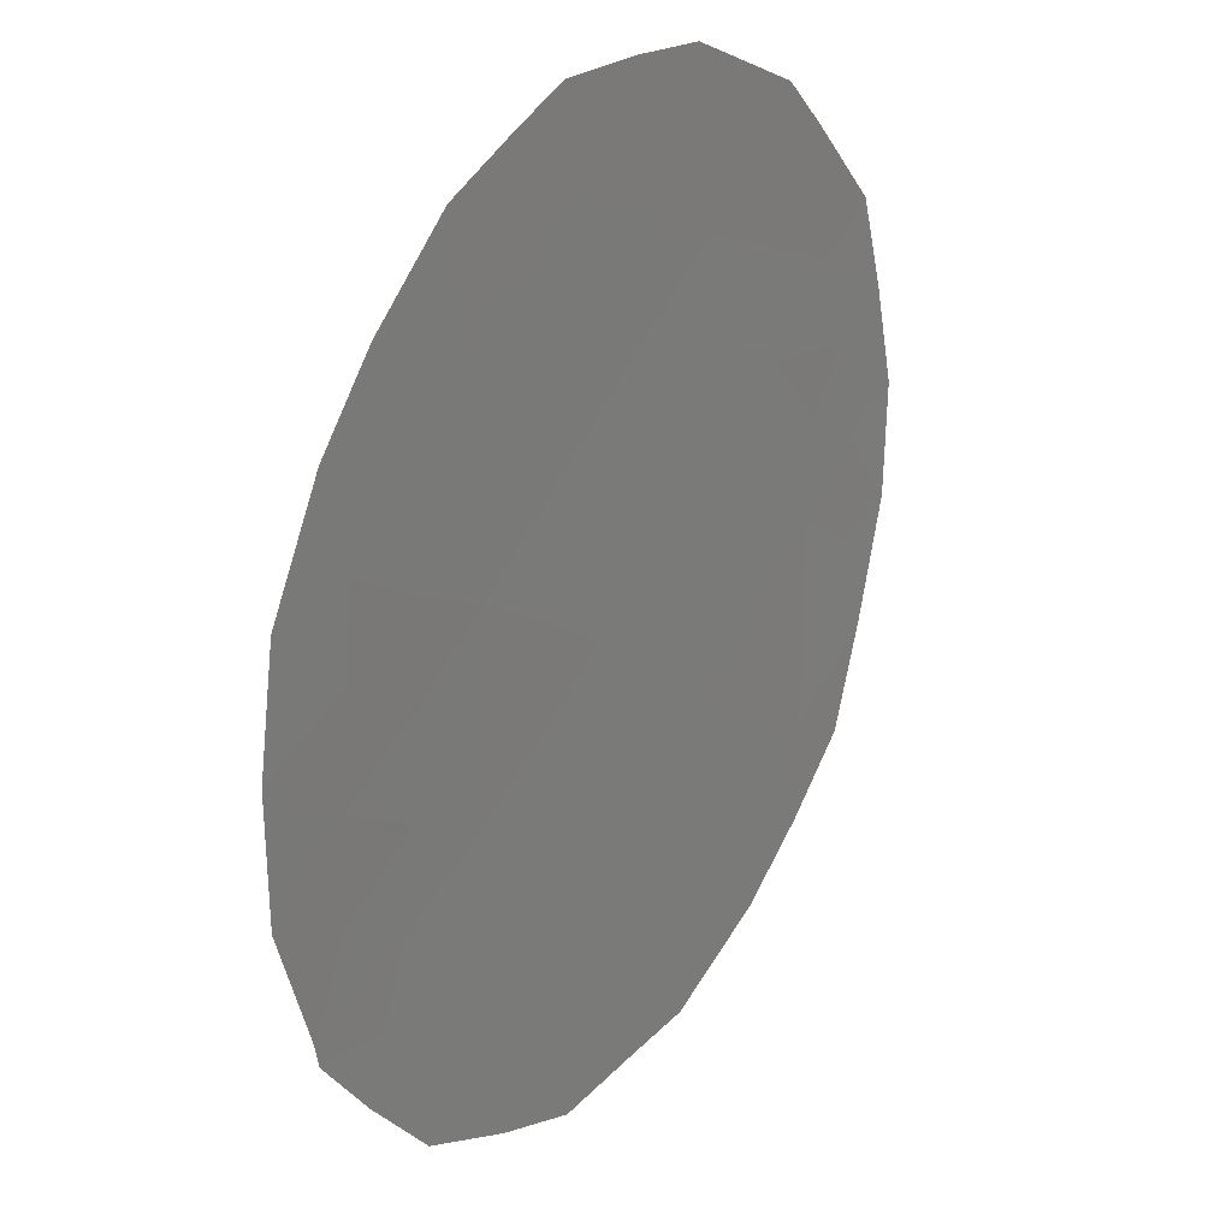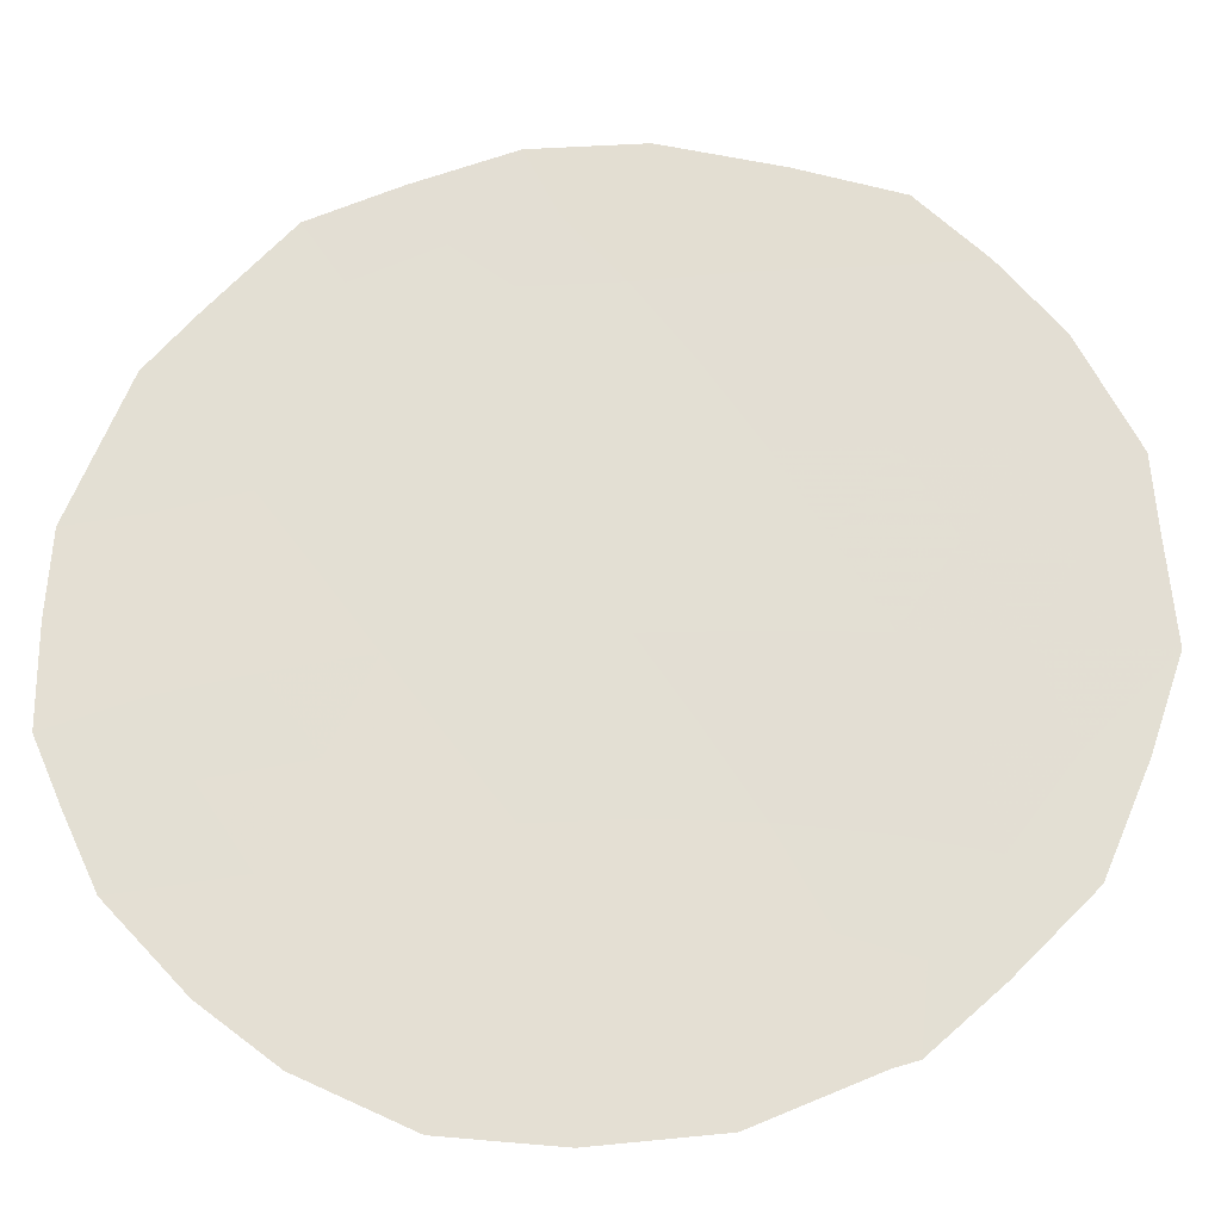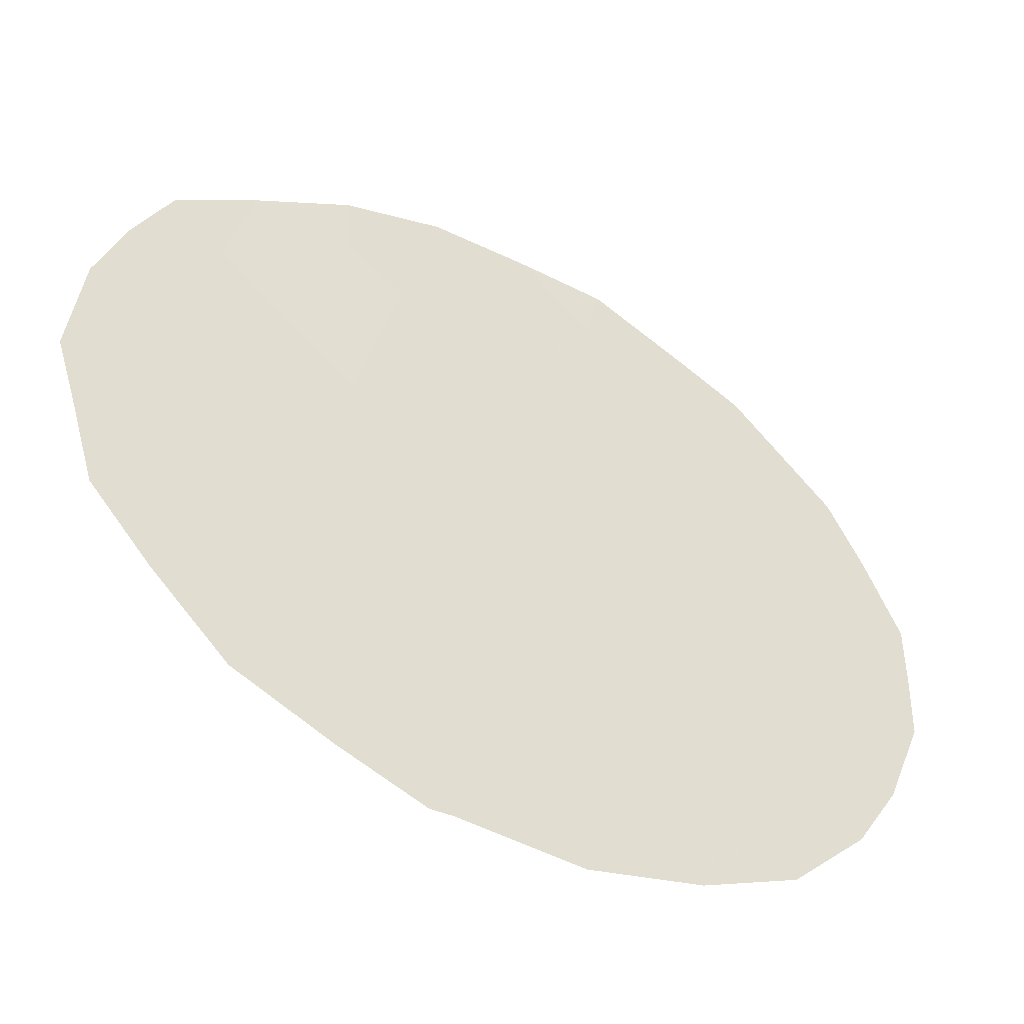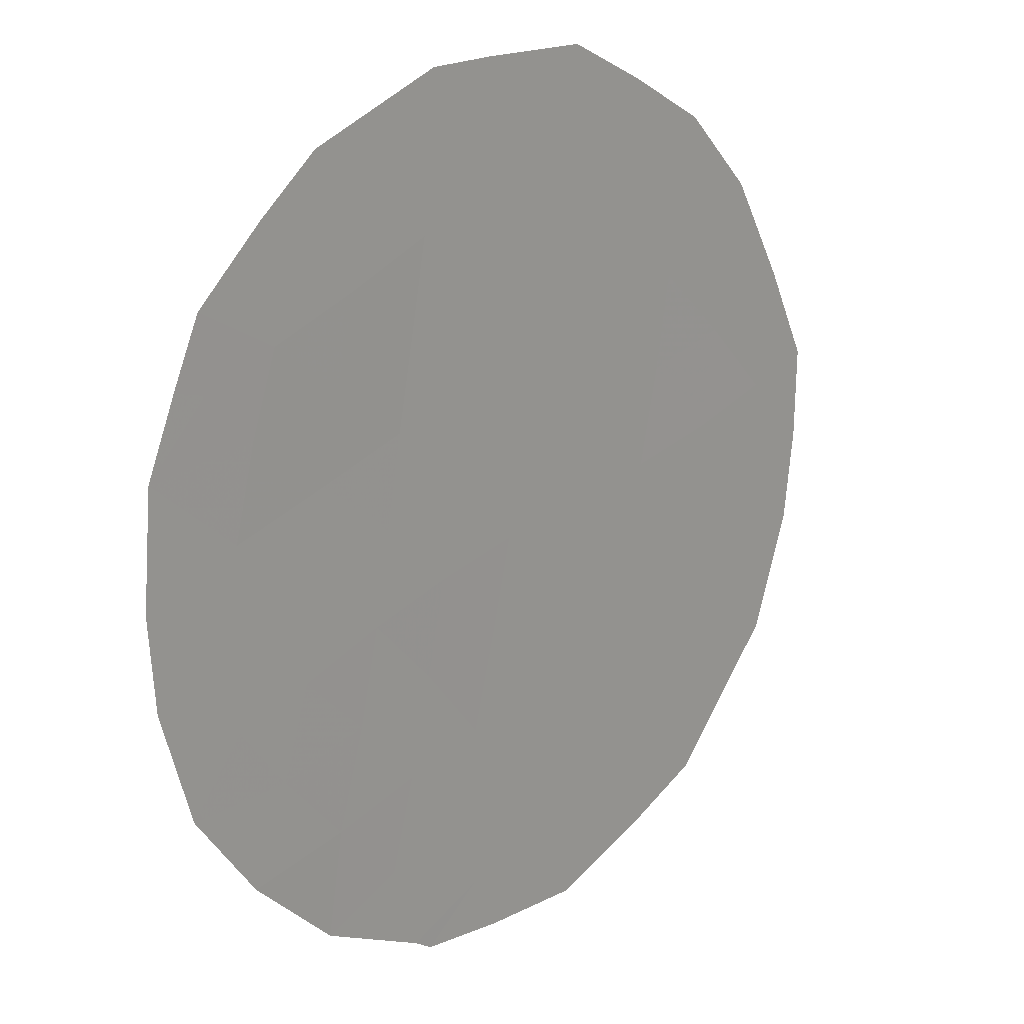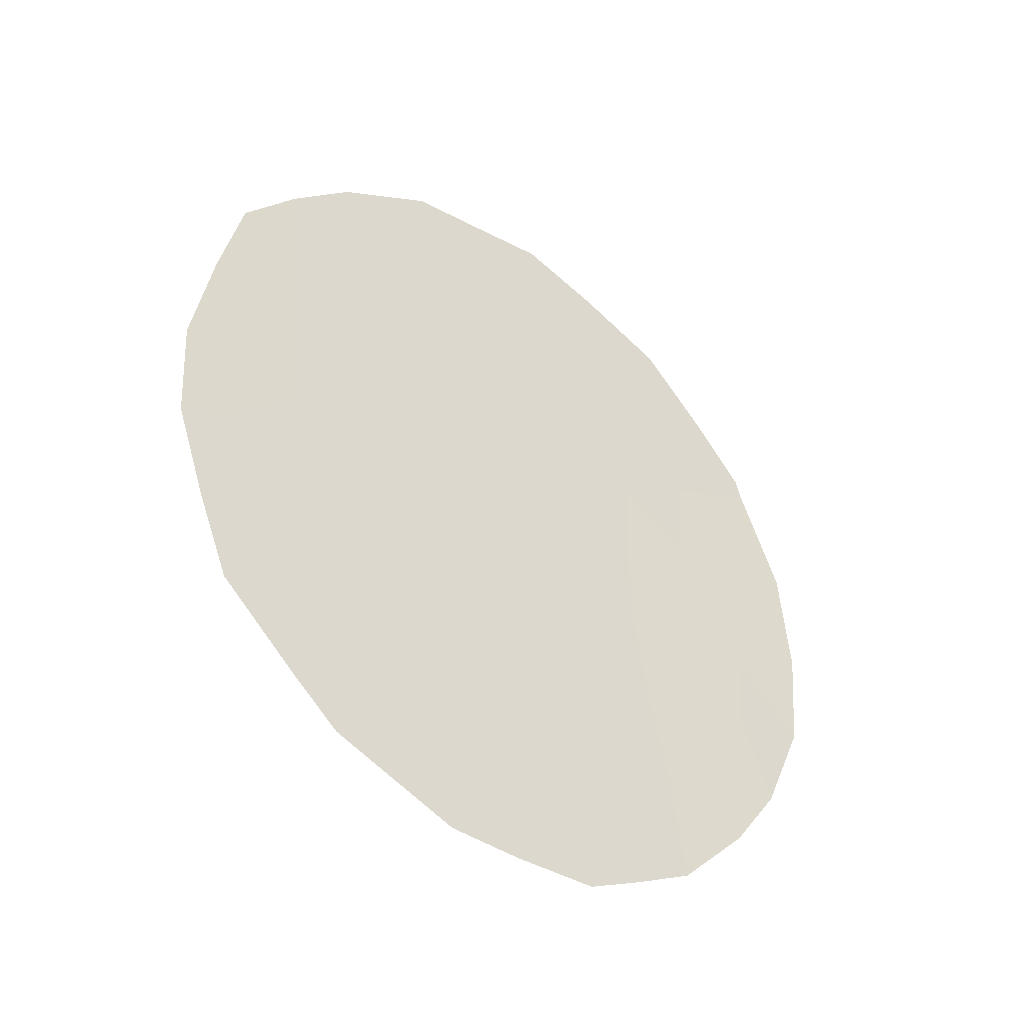
<metadata>
{"format":"obj","ext":"obj","renderer":"f3d","projection":"perspective","resolution":1024,"background":"white","views":[{"elev":-65.0,"azim":-2.6,"up":"+Z"},{"elev":-57.0,"azim":90.2,"up":"+Z"},{"elev":-10.7,"azim":-126.0,"up":"+Z"},{"elev":-37.4,"azim":26.8,"up":"+Z"},{"elev":-39.8,"azim":87.1,"up":"+Y"}]}
</metadata>
<code>
v -73.11 36.6 67.23
v -75.02 32.27 64.38
v -72.11 35.4 68.69
v -73.16 32.08 67.14
v -75.69 35.6 63.42
v -75.19 36.27 64.17
v -74.08 35.45 65.79
v -71.98 31.6 68.89
v -75.95 31.45 62.97
v -73.33 29.98 66.89
v -74.38 29.19 65.31
v -74.08 33.23 65.79
v -74.18 31.11 65.64
v -75.03 34.34 64.39
v -73.11 34.41 67.22
v -72.19 33.21 68.58
v -73.14 37.69 67.18
v -72.49 37.08 68.14
v -72.07 36.45 68.75
v -71.85 30.28 69.08
v -76.14 35.51 62.74
v -76.18 35.27 62.68
v -73.51 28.3 66.6
v -72.68 28.92 67.84
v -72.36 29.42 68.32
v -76.46 31.57 62.22
v -71.54 34.66 69.53
v -75.84 29.68 63.14
v -76.16 30.44 62.65
v -71.43 32.26 69.7
v -75.33 37.05 63.95
v -76.52 32.76 62.14
v -76.46 34.04 62.25
v -74.17 37.85 65.66
v -75.36 28.87 63.86
v -74.56 28.24 65.04
v -71.7 35.74 69.29
v -72.59 36.03 67.99
v -74.56 34.87 65.09
v -75.09 35.36 64.31
v -74.61 35.95 65.02
v -71.63 31.22 69.4
v -75.56 34.85 63.61
v -72.94 29.42 67.45
v -73.1 28.61 67.22
v -73.44 29.12 66.71
v -74.6 31.69 65.01
v -74.7 30.65 64.86
v -75.12 31.25 64.24
v -75.48 32.84 63.7
v -75.49 33.87 63.7
v -75.01 33.3 64.42
v -73.67 31.57 66.39
v -74.11 32.15 65.74
v -73.62 32.66 66.46
v -73.85 29.62 66.11
v -73.96 28.78 65.93
v -73.61 36.04 66.49
v -74.12 36.58 65.73
v -75.99 32.33 62.93
v -72.14 34.31 68.66
v -71.81 33.66 69.14
v -72.62 31.45 67.93
v -72.66 32.65 67.89
v -72.22 32.21 68.54
v -75.65 30.83 63.43
v -75.52 31.86 63.63
v -73.11 35.52 67.23
v -73.59 34.94 66.51
v -73.22 30.98 67.04
v -73.75 30.55 66.27
v -74.8 29.6 64.69
v -75.96 34.39 63.01
v -74.55 32.72 65.09
v -74.54 33.78 65.11
v -72.79 30.32 67.68
v -73.6 33.81 66.5
v -74.07 34.34 65.81
v -73.13 33.24 67.19
v -74.68 36.94 64.91
v -74.72 37.52 64.85
v -75.99 33.38 62.95
v -74.27 30.12 65.49
v -73.62 37.1 66.47
v -73.59 37.75 66.53
v -75.78 36.24 63.28
v -75.25 30.13 64.02
v -73.99 28.25 65.88
v -74.83 28.84 64.64
v -74.93 28.53 64.48
v -72.6 34.96 67.96
v -72.63 33.81 67.93
v -71.39 33.42 69.75
v -72.19 30.7 68.57
v -71.82 32.61 69.13
f 1 17 18
f 39 40 41
f 5 22 21
f 40 43 5
f 44 45 46
f 47 48 49
f 50 51 52
f 8 42 94
f 53 54 55
f 56 46 57
f 58 59 84
f 9 26 60
f 16 61 62
f 63 64 65
f 49 66 67
f 9 66 29
f 9 29 26
f 68 69 58
f 53 70 71
f 43 51 73
f 74 52 75
f 63 76 70
f 76 94 25
f 69 77 78
f 79 55 77
f 47 74 54
f 80 31 81
f 5 43 22
f 50 67 60
f 75 39 78
f 56 83 71
f 72 48 83
f 84 34 85
f 59 41 80
f 35 72 89
f 89 36 90
f 3 19 37
f 61 3 27
f 68 38 91
f 79 92 64
f 62 93 95
f 92 91 61
f 38 18 19
f 18 38 1
f 3 38 19
f 7 39 41
f 39 14 40
f 41 40 6
f 42 20 94
f 6 40 5
f 40 14 43
f 10 44 46
f 44 24 45
f 46 45 23
f 2 47 49
f 47 13 48
f 49 48 87
f 2 50 52
f 50 82 51
f 52 51 14
f 94 20 25
f 4 53 55
f 53 13 54
f 55 54 12
f 11 56 57
f 56 10 46
f 57 46 23
f 88 57 23
f 1 58 84
f 58 7 59
f 84 59 34
f 60 26 32
f 61 27 62
f 93 62 27
f 8 63 65
f 63 4 64
f 65 64 16
f 2 49 67
f 49 87 66
f 67 66 9
f 66 87 28
f 66 28 29
f 65 16 95
f 8 65 95
f 42 8 30
f 1 68 58
f 68 15 69
f 58 69 7
f 13 53 71
f 53 4 70
f 71 70 10
f 87 72 35
f 22 43 73
f 43 14 51
f 73 51 82
f 12 74 75
f 74 2 52
f 75 52 14
f 4 63 70
f 63 8 94
f 70 76 10
f 10 76 44
f 76 63 94
f 44 76 25
f 24 44 25
f 7 69 78
f 69 15 77
f 78 77 12
f 15 79 77
f 79 4 55
f 77 55 12
f 13 47 54
f 47 2 74
f 54 74 12
f 31 80 6
f 81 34 80
f 82 60 32
f 82 32 33
f 33 73 82
f 73 33 22
f 82 50 60
f 50 2 67
f 60 67 9
f 12 75 78
f 75 14 39
f 78 39 7
f 10 56 71
f 56 11 83
f 71 83 13
f 11 72 83
f 72 87 48
f 83 48 13
f 1 84 17
f 85 17 84
f 34 59 80
f 59 7 41
f 80 41 6
f 21 86 5
f 6 5 86
f 86 31 6
f 87 35 28
f 11 57 36
f 88 36 57
f 72 11 89
f 36 89 11
f 90 35 89
f 15 68 91
f 68 1 38
f 91 38 3
f 4 79 64
f 79 15 92
f 64 92 16
f 16 62 95
f 95 93 30
f 16 92 61
f 92 15 91
f 3 37 27
f 91 3 61
f 8 95 30

</code>
